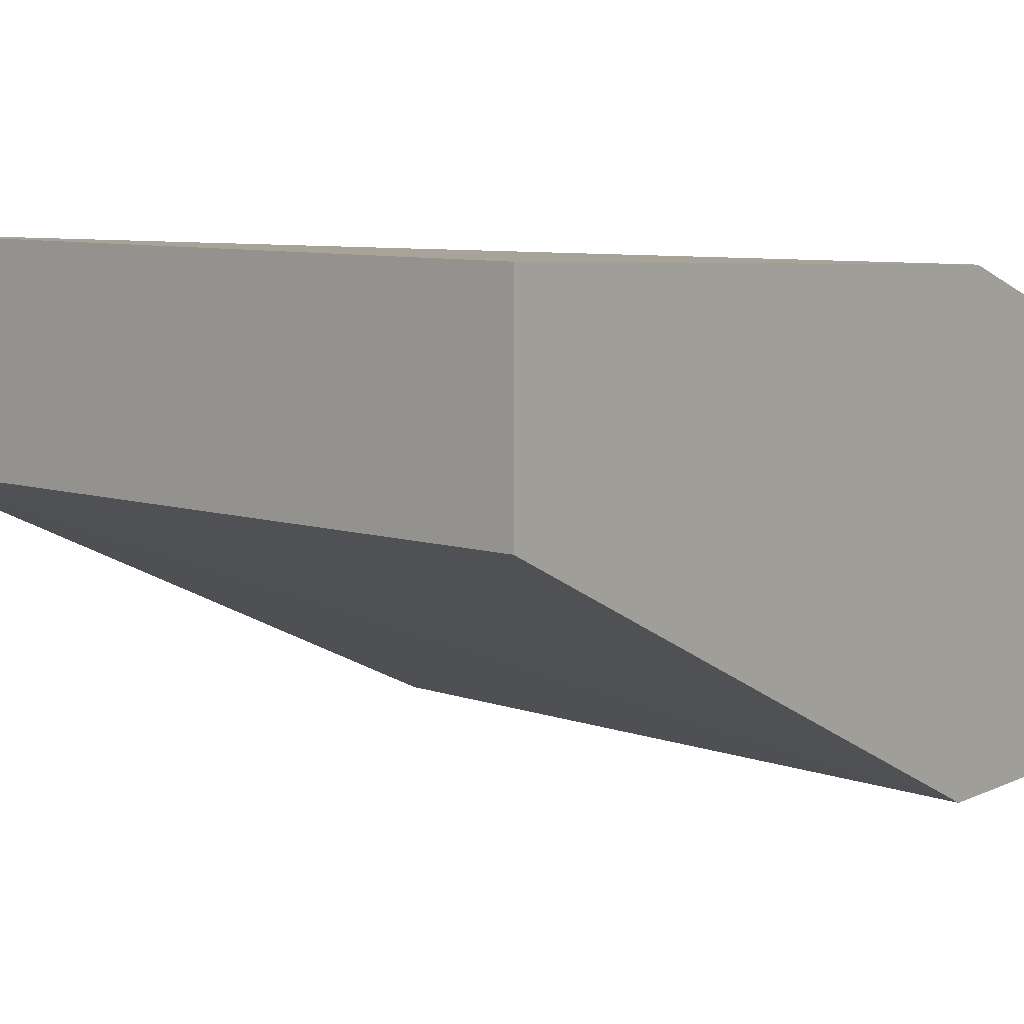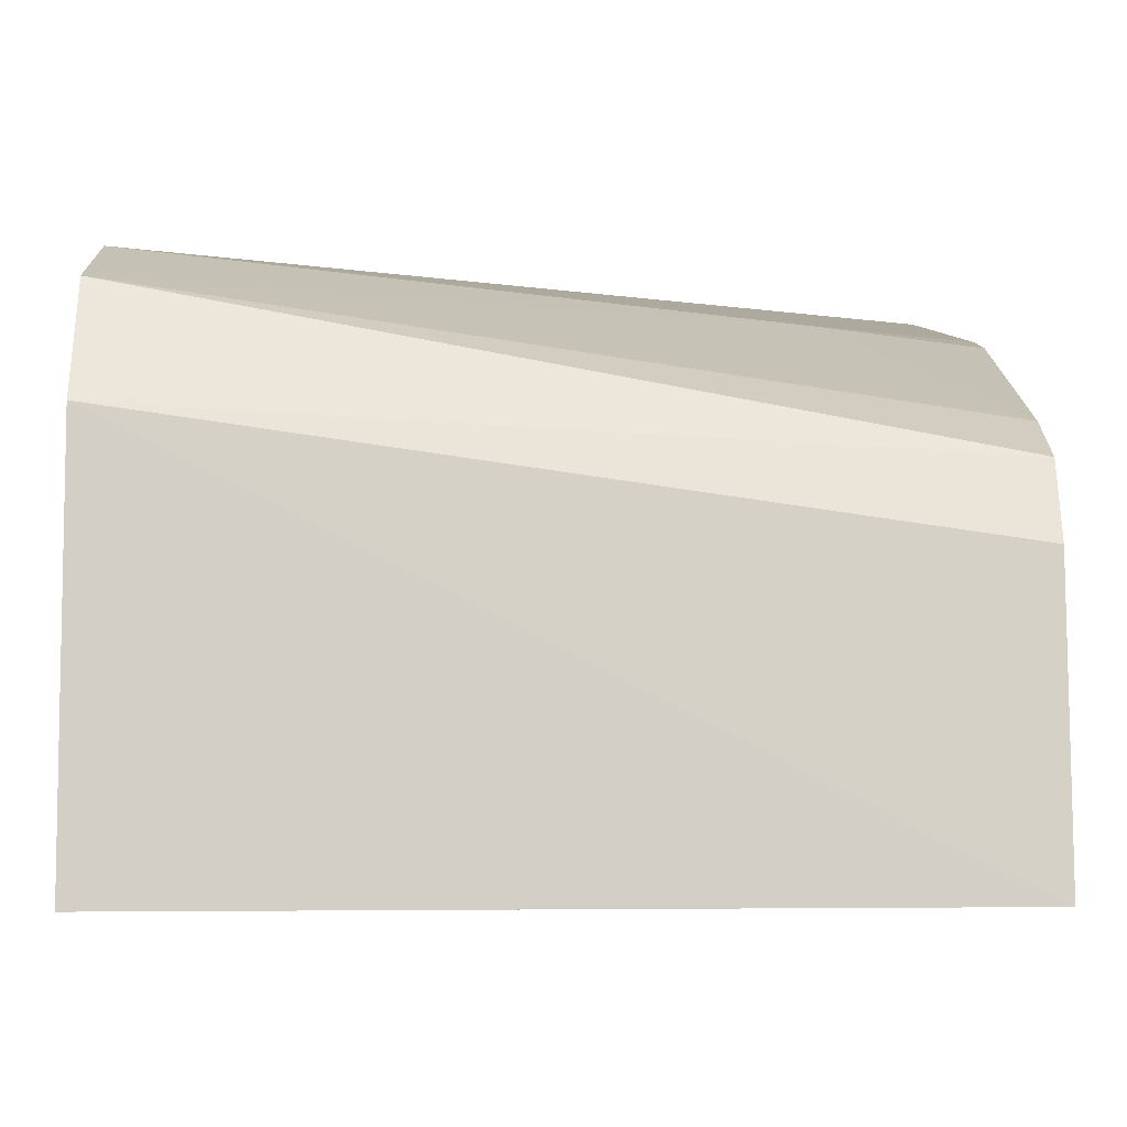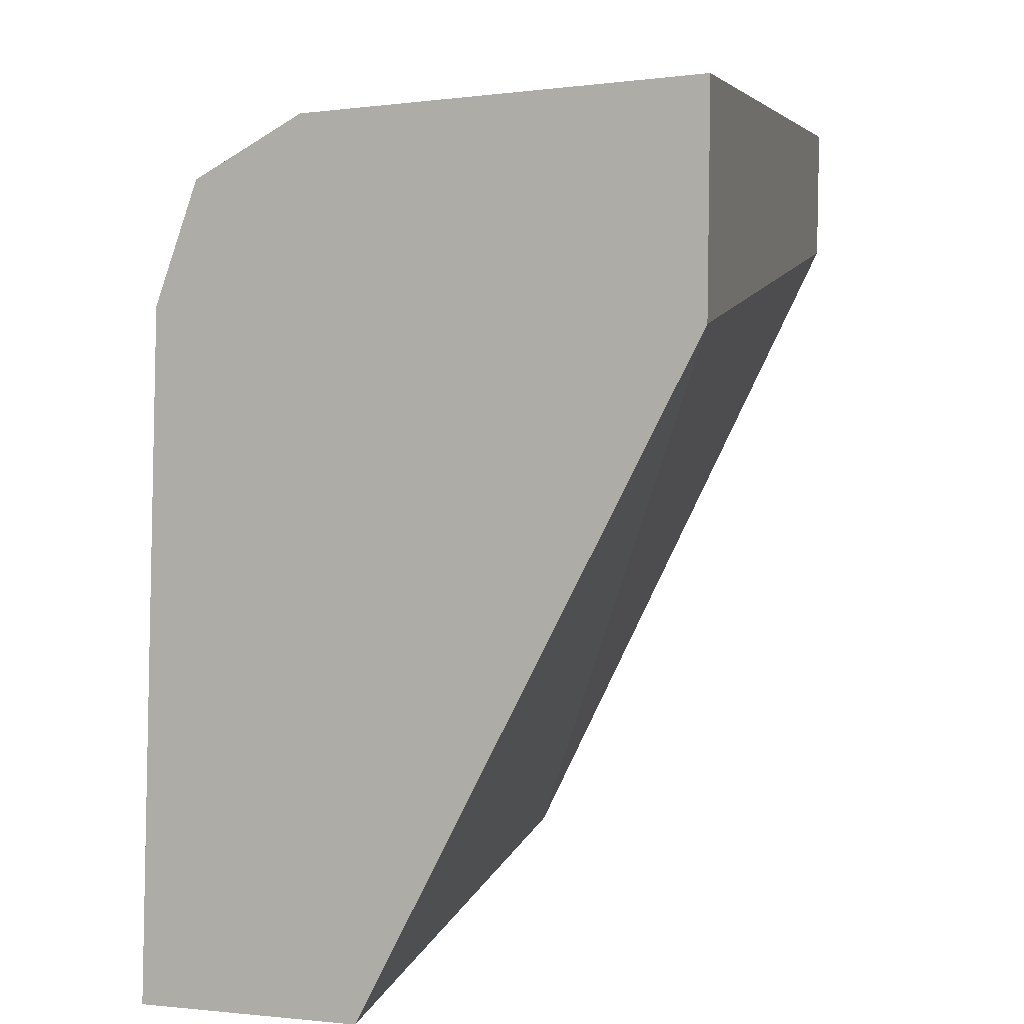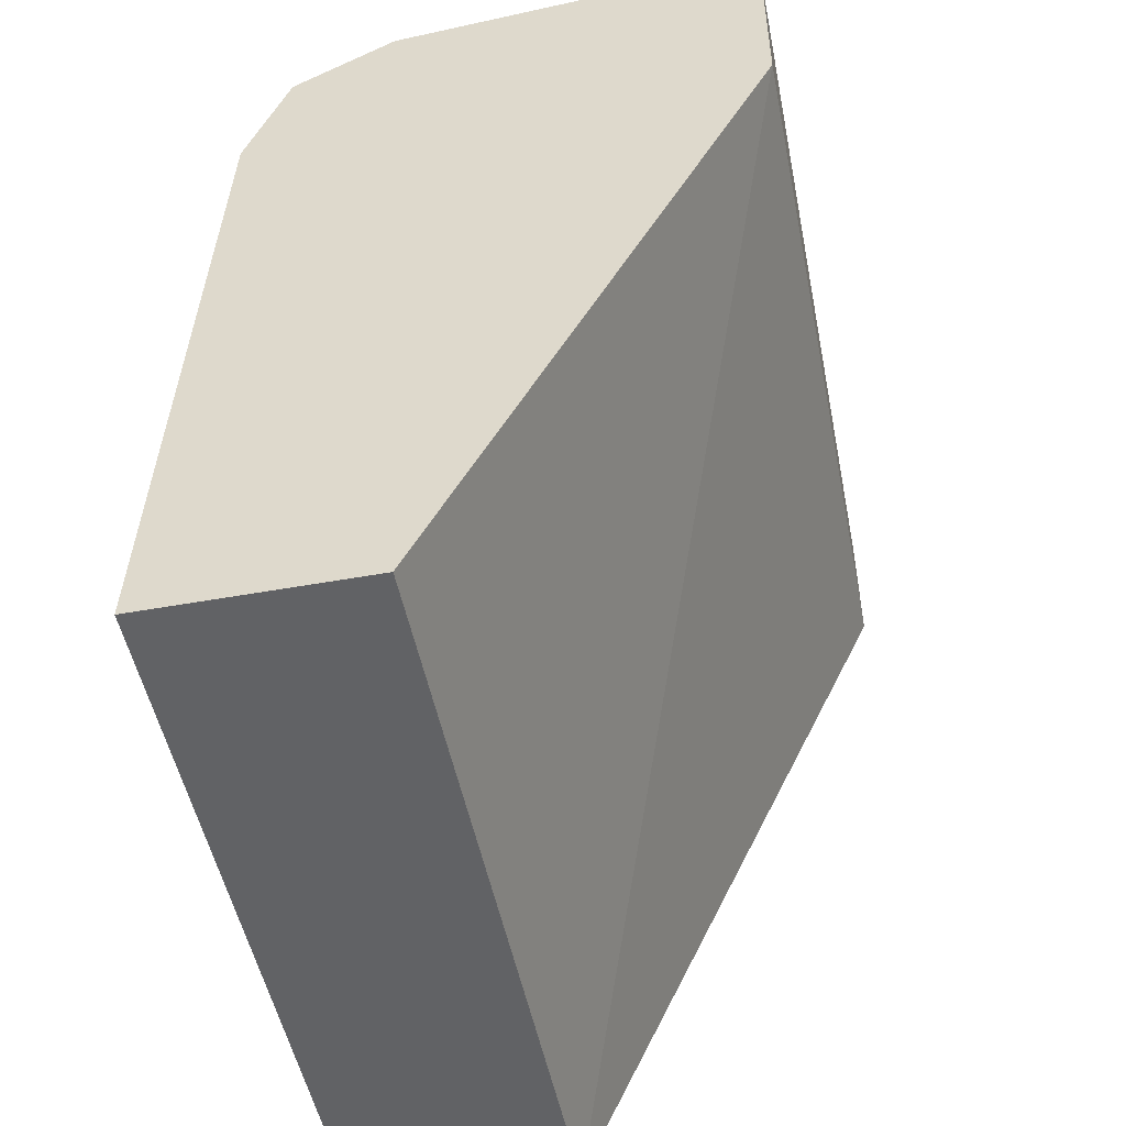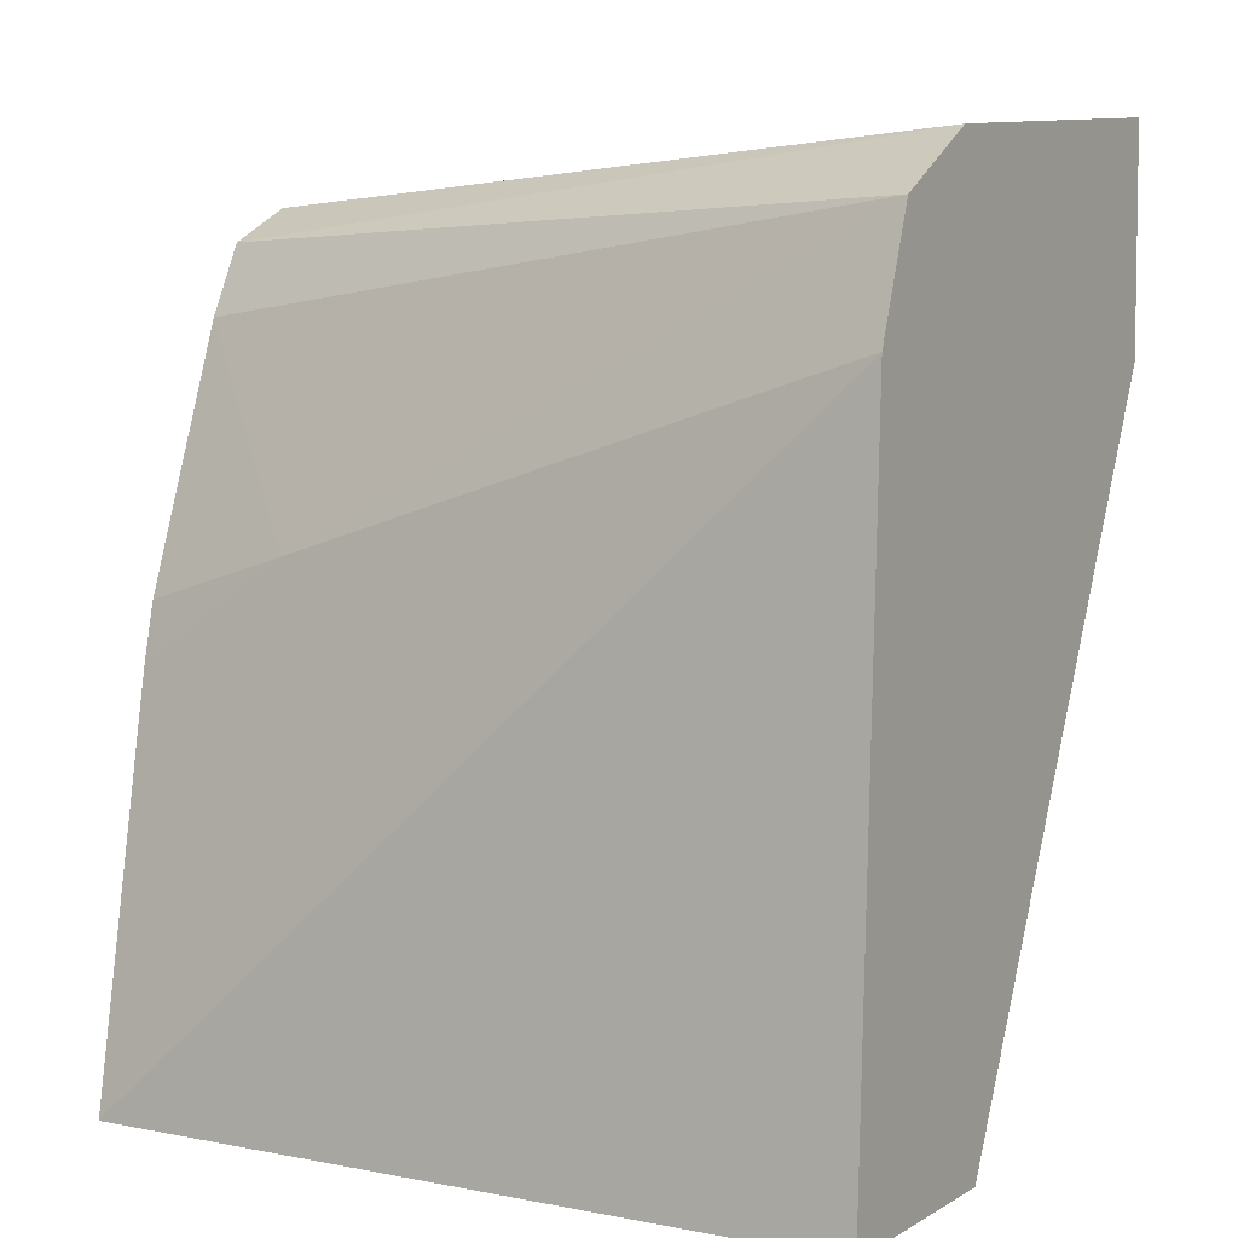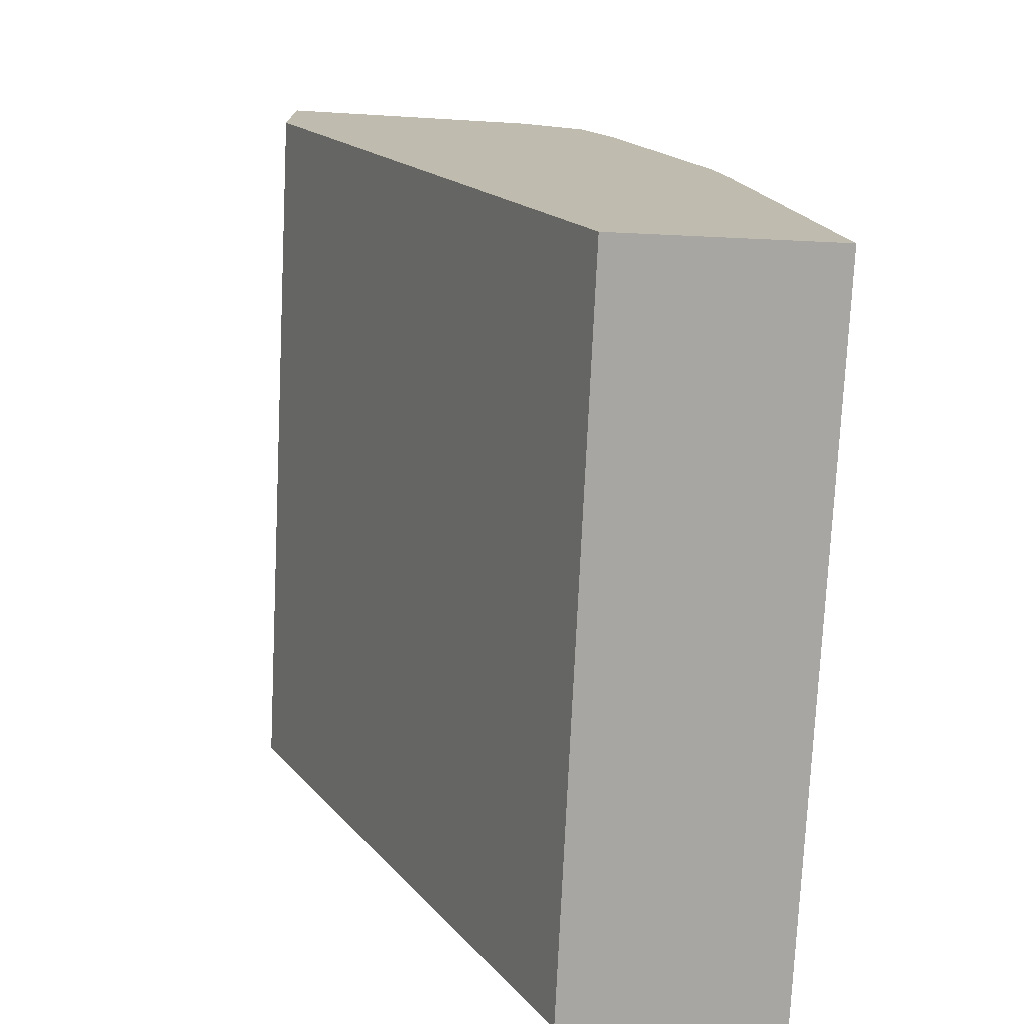
<metadata>
{"format":"obj","ext":"obj","renderer":"f3d","projection":"perspective","resolution":1024,"background":"white","views":[{"elev":8.7,"azim":40.0,"up":"+Z"},{"elev":-2.9,"azim":179.2,"up":"+Z"},{"elev":8.1,"azim":104.7,"up":"+Y"},{"elev":-50.6,"azim":101.2,"up":"+Y"},{"elev":5.4,"azim":31.1,"up":"+Y"},{"elev":-74.3,"azim":-92.6,"up":"+Y"}]}
</metadata>
<code>
v 0.01364 0.09233 -0.2678
v -0.1279 0.0847 -0.2678
v 0.01364 0.08636 -0.1969
v 0.01364 0.05144 -0.2678
v -0.1279 0.07873 -0.2166
v -0.1279 0.05905 -0.2678
v -0.1279 0.07549 -0.2101
v -0.1279 0.07217 -0.2034
v 0.01364 0.07516 -0.1776
v 0.01364 -0.07561 -0.2051
v -0.1279 -0.07561 -0.2051
v -0.1279 0.06568 -0.2002
v -0.1279 0.05905 -0.1969
v -0.09842 0.01968 -0.1772
v 0.01364 0.05302 -0.1696
v 0.01364 -0.07561 -0.1638
v -0.1279 -0.07561 -0.1638
v -0.1279 0.01117 -0.1797
v -0.1279 8.17e-06 -0.1772
f 3 7 8
f 3 8 9
f 4 10 11
f 4 11 6
f 15 17 16
f 9 12 13
f 9 13 14
f 10 17 11
f 10 16 17
f 13 18 14
f 14 18 19
f 14 19 15
f 15 19 17
f 3 5 7
f 9 14 15
f 2 7 5
f 8 12 9
f 2 12 8
f 2 8 7
f 1 2 3
f 1 3 9
f 1 9 15
f 1 15 16
f 1 10 4
f 1 4 6
f 1 16 10
f 2 5 3
f 2 6 11
f 2 11 17
f 2 17 19
f 2 19 18
f 2 18 13
f 2 13 12
f 1 6 2

</code>
